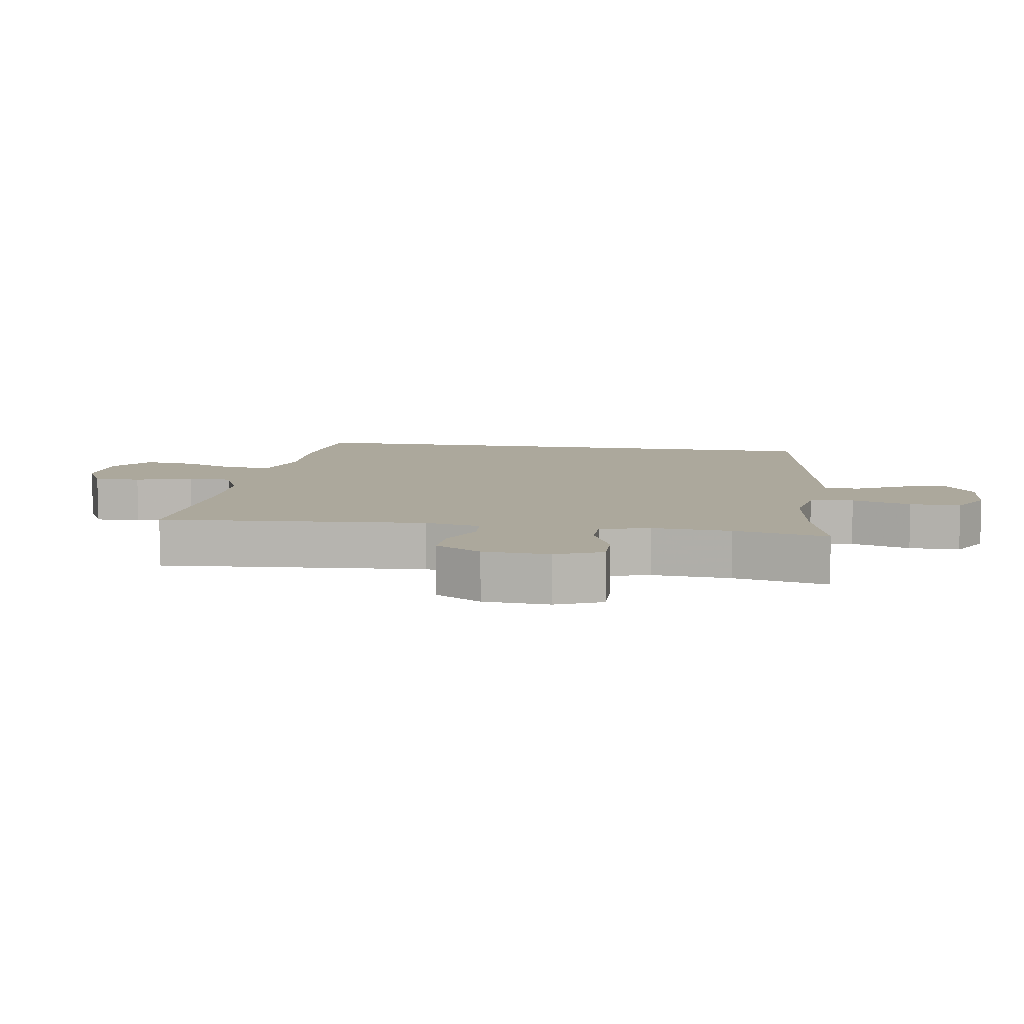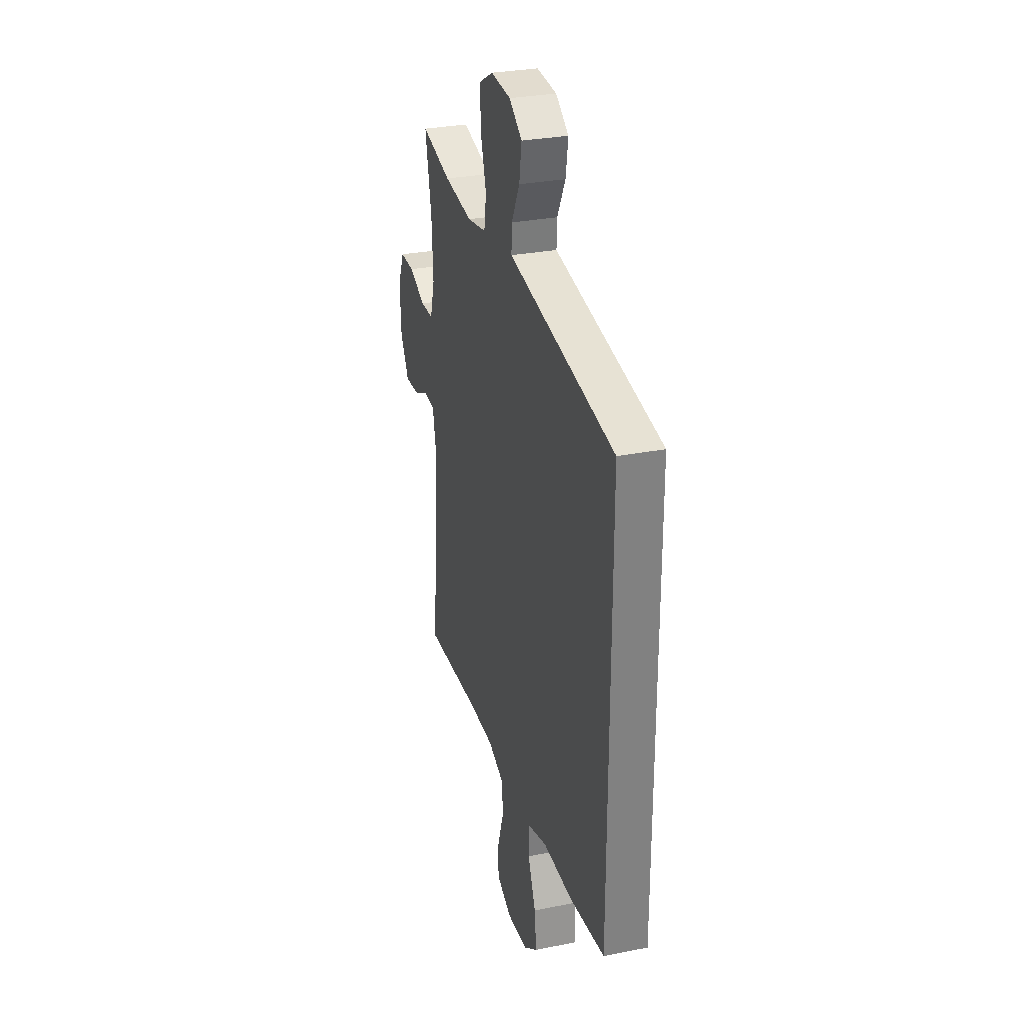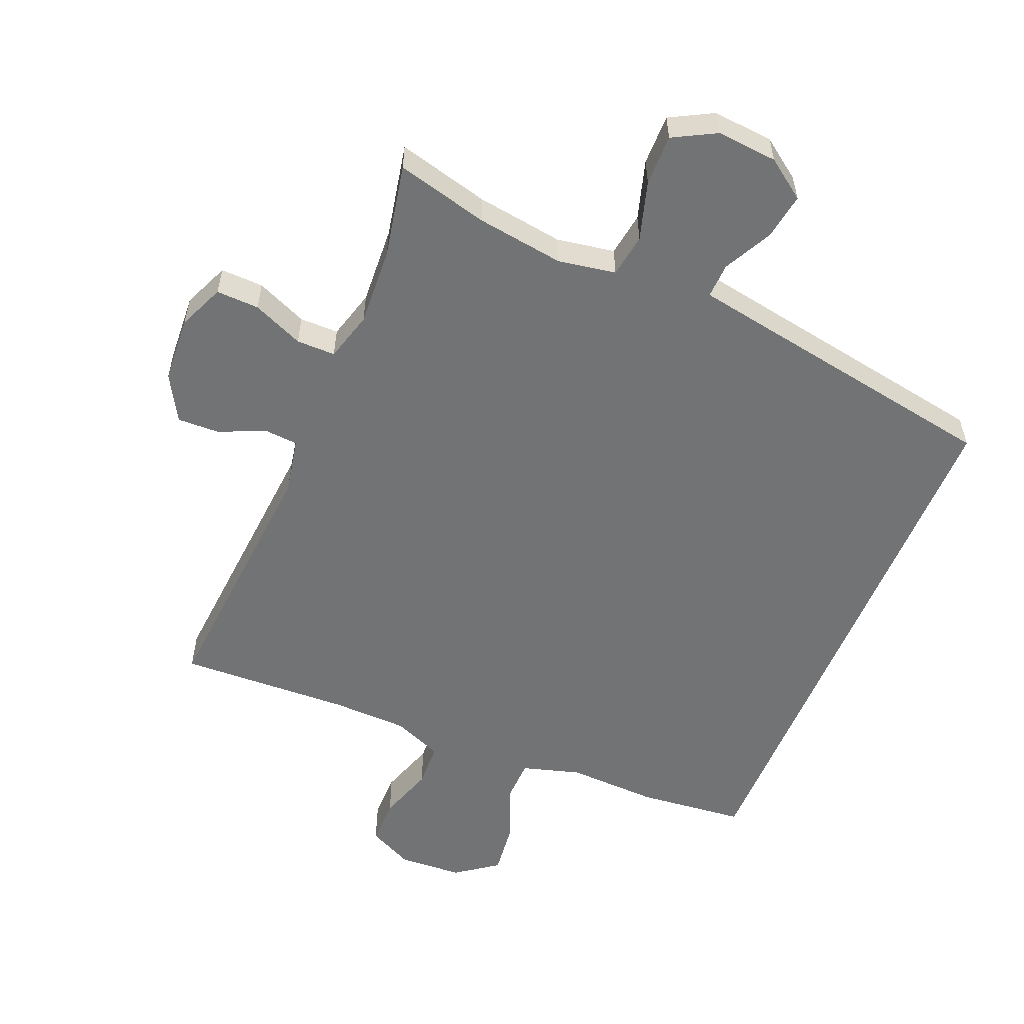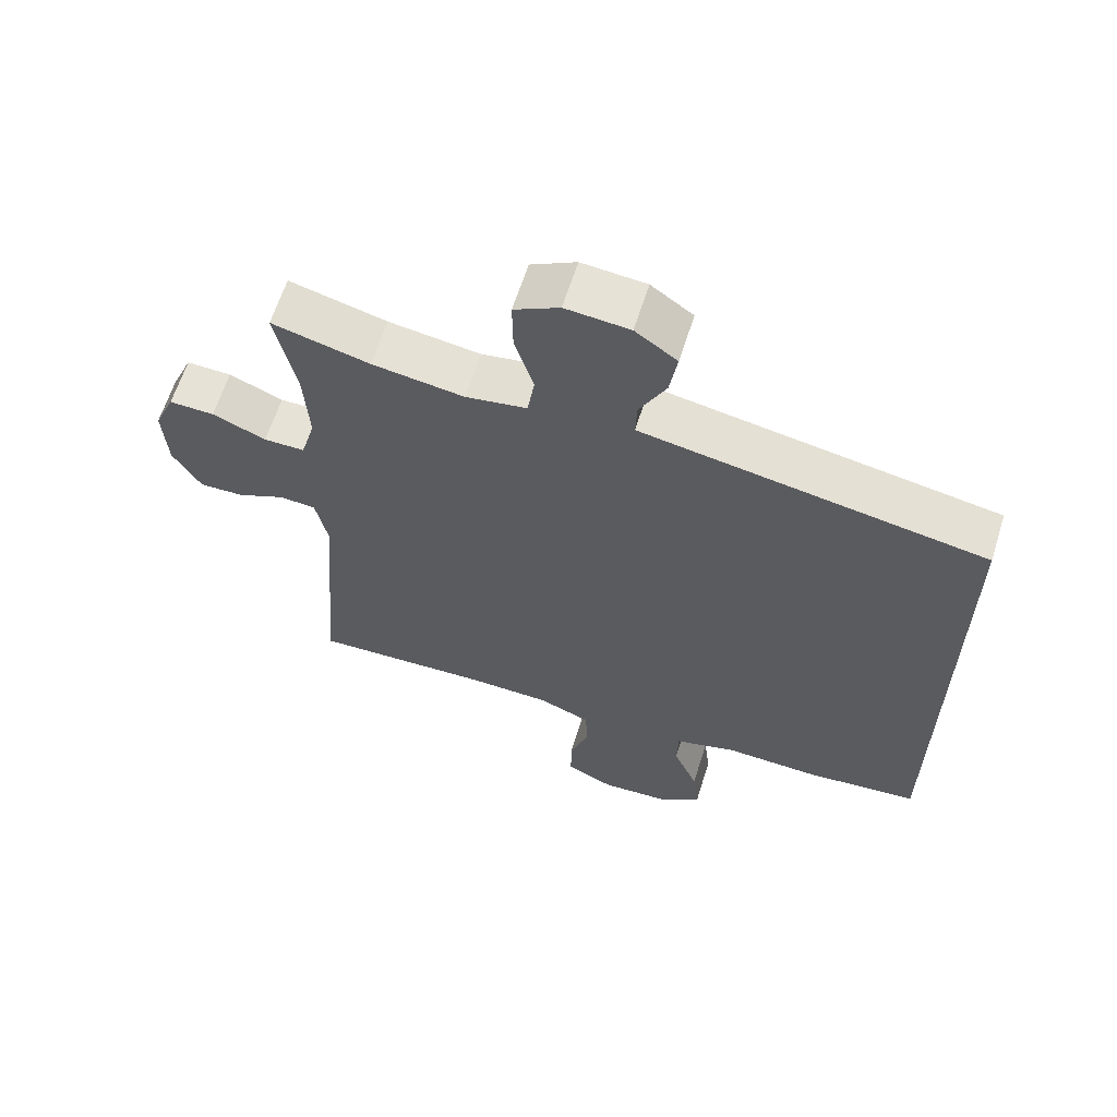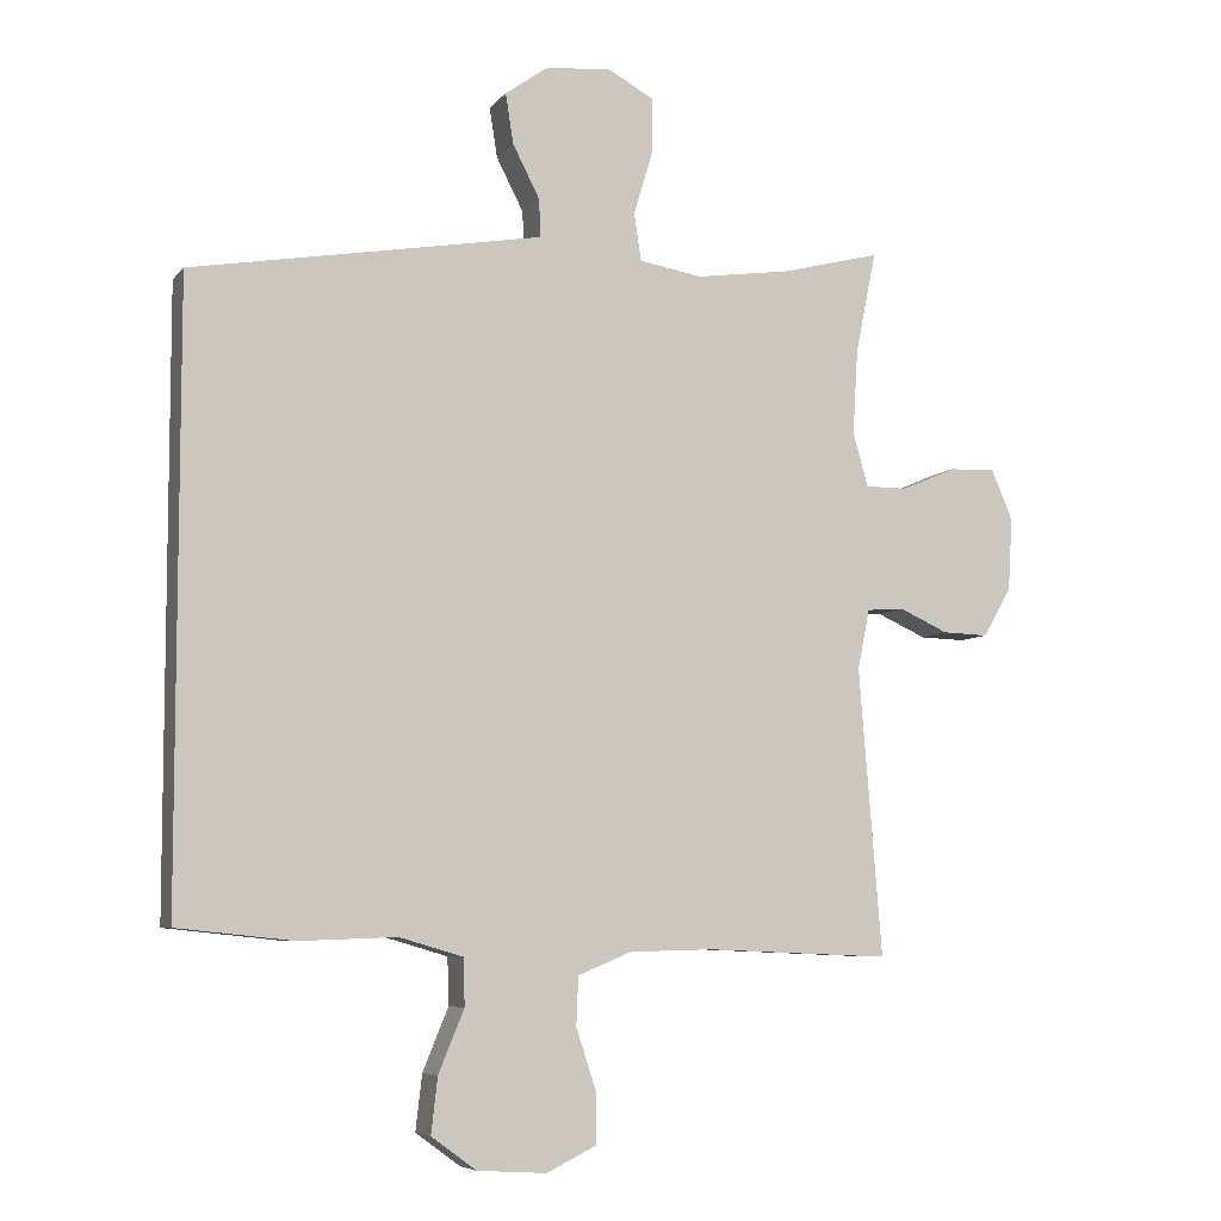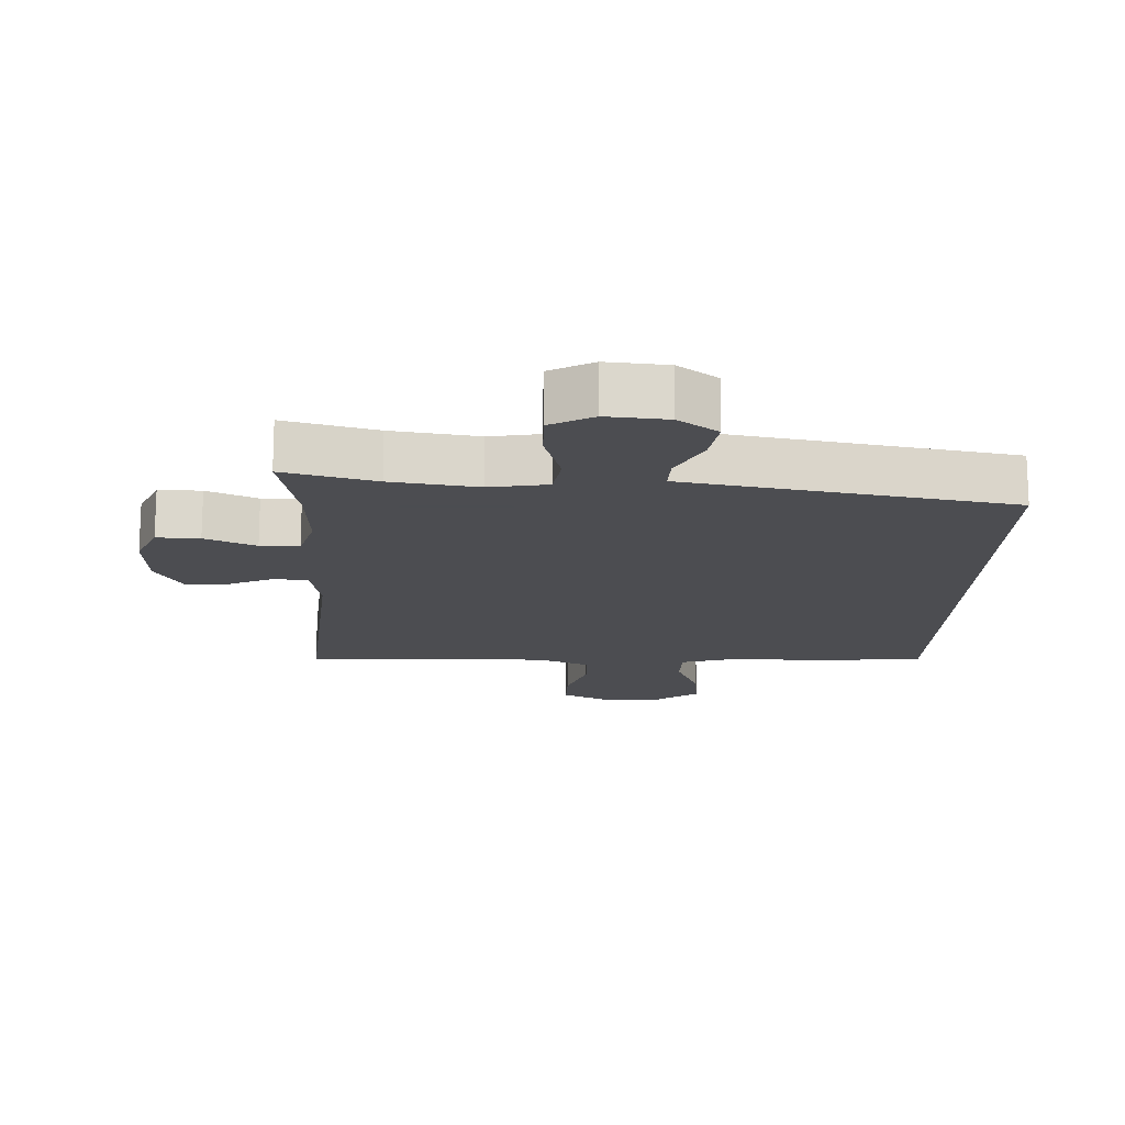
<metadata>
{"format":"obj","ext":"obj","renderer":"f3d","projection":"perspective","resolution":1024,"background":"white","views":[{"elev":8.5,"azim":-80.8,"up":"+Y"},{"elev":29.5,"azim":73.6,"up":"+Z"},{"elev":-55.8,"azim":-22.5,"up":"+Y"},{"elev":63.1,"azim":17.5,"up":"+Z"},{"elev":-6.7,"azim":159.2,"up":"+Z"},{"elev":-16.1,"azim":-2.2,"up":"+Y"}]}
</metadata>
<code>
v -0.5 0.07 0.5
v -0.36 0.07 0.464
v -0.228 0.07 0.445
v -0.14 0.07 0.46
v -0.13 0.07 0.526
v -0.157 0.07 0.616
v -0.158 0.07 0.693
v -0.093 0.07 0.728
v -0.001 0.07 0.72
v 0.059 0.07 0.677
v 0.048 0.07 0.607
v 0.01 0.07 0.533
v 0.008 0.07 0.48
v 0.087 0.07 0.466
v 0.5 0.07 0.394
v 0.5 0.07 -0.46
v 0.337 0.07 -0.477
v 0.201 0.07 -0.472
v 0.112 0.07 -0.498
v 0.11 0.07 -0.564
v 0.146 0.07 -0.651
v 0.155 0.07 -0.729
v 0.092 0.07 -0.775
v -0.005 0.07 -0.781
v -0.074 0.07 -0.747
v -0.074 0.07 -0.676
v -0.046 0.07 -0.591
v -0.049 0.07 -0.523
v -0.124 0.07 -0.492
v -0.24 0.07 -0.489
v -0.5 0.07 -0.5
v -0.468 0.07 -0.098
v -0.485 0.07 -0.014
v -0.537 0.07 -0.01
v -0.606 0.07 -0.041
v -0.67 0.07 -0.043
v -0.71 0.07 0.027
v -0.716 0.07 0.128
v -0.686 0.07 0.198
v -0.621 0.07 0.196
v -0.544 0.07 0.163
v -0.485 0.07 0.163
v -0.464 0.07 0.238
v -0.471 0.07 0.357
v -0.5 0 0.5
v -0.36 0 0.464
v -0.228 0 0.445
v -0.14 0 0.46
v -0.13 0 0.526
v -0.157 0 0.616
v -0.158 0 0.693
v -0.093 0 0.728
v -0.001 0 0.72
v 0.059 0 0.677
v 0.048 0 0.607
v 0.01 0 0.533
v 0.008 0 0.48
v 0.087 0 0.466
v 0.5 0 0.394
v 0.5 0 -0.46
v 0.337 0 -0.477
v 0.201 0 -0.472
v 0.112 0 -0.498
v 0.11 0 -0.564
v 0.146 0 -0.651
v 0.155 0 -0.729
v 0.092 0 -0.775
v -0.005 0 -0.781
v -0.074 0 -0.747
v -0.074 0 -0.676
v -0.046 0 -0.591
v -0.049 0 -0.523
v -0.124 0 -0.492
v -0.24 0 -0.489
v -0.5 0 -0.5
v -0.468 0 -0.098
v -0.485 0 -0.014
v -0.537 0 -0.01
v -0.606 0 -0.041
v -0.67 0 -0.043
v -0.71 0 0.027
v -0.716 0 0.128
v -0.686 0 0.198
v -0.621 0 0.196
v -0.544 0 0.163
v -0.485 0 0.163
v -0.464 0 0.238
v -0.471 0 0.357
f 38 39 40 41
f 38 41 42
f 37 38 42
f 34 35 36 37
f 33 34 37 42
f 32 33 42 43
f 30 31 32
f 29 30 32 43
f 24 25 26 27
f 24 27 28
f 23 24 28
f 20 21 22 23
f 19 20 23 28
f 18 19 28 29
f 14 15 16 17
f 13 14 17 18
f 9 10 11 12
f 9 12 13
f 8 9 13
f 5 6 7 8
f 4 5 8 13
f 3 4 13 18
f 44 1 2
f 18 29 43 44
f 2 3 18 44
f 85 84 83 82
f 86 85 82
f 86 82 81
f 81 80 79 78
f 86 81 78 77
f 87 86 77 76
f 76 75 74
f 87 76 74 73
f 71 70 69 68
f 72 71 68
f 72 68 67
f 67 66 65 64
f 72 67 64 63
f 73 72 63 62
f 61 60 59 58
f 62 61 58 57
f 56 55 54 53
f 57 56 53
f 57 53 52
f 52 51 50 49
f 57 52 49 48
f 62 57 48 47
f 46 45 88
f 88 87 73 62
f 88 62 47 46
f 1 45 46 2
f 2 46 47 3
f 3 47 48 4
f 4 48 49 5
f 5 49 50 6
f 6 50 51 7
f 7 51 52 8
f 8 52 53 9
f 9 53 54 10
f 10 54 55 11
f 11 55 56 12
f 12 56 57 13
f 13 57 58 14
f 14 58 59 15
f 15 59 60 16
f 16 60 61 17
f 17 61 62 18
f 18 62 63 19
f 19 63 64 20
f 20 64 65 21
f 21 65 66 22
f 22 66 67 23
f 23 67 68 24
f 24 68 69 25
f 25 69 70 26
f 26 70 71 27
f 27 71 72 28
f 28 72 73 29
f 29 73 74 30
f 30 74 75 31
f 31 75 76 32
f 32 76 77 33
f 33 77 78 34
f 34 78 79 35
f 35 79 80 36
f 36 80 81 37
f 37 81 82 38
f 38 82 83 39
f 39 83 84 40
f 40 84 85 41
f 41 85 86 42
f 42 86 87 43
f 43 87 88 44
f 44 88 45 1

</code>
